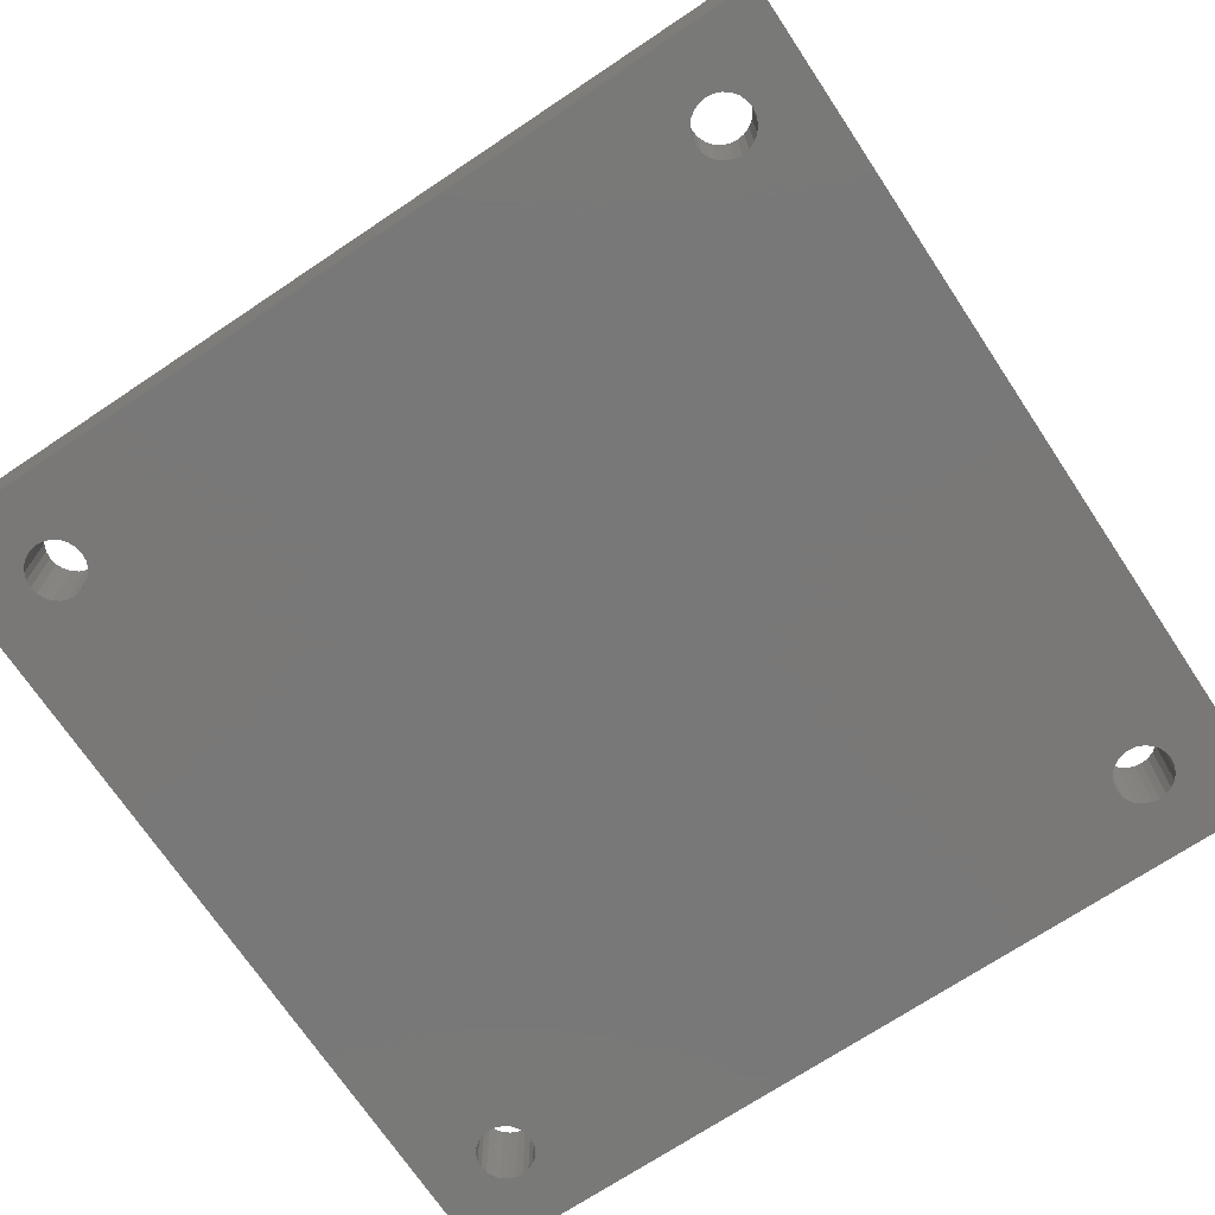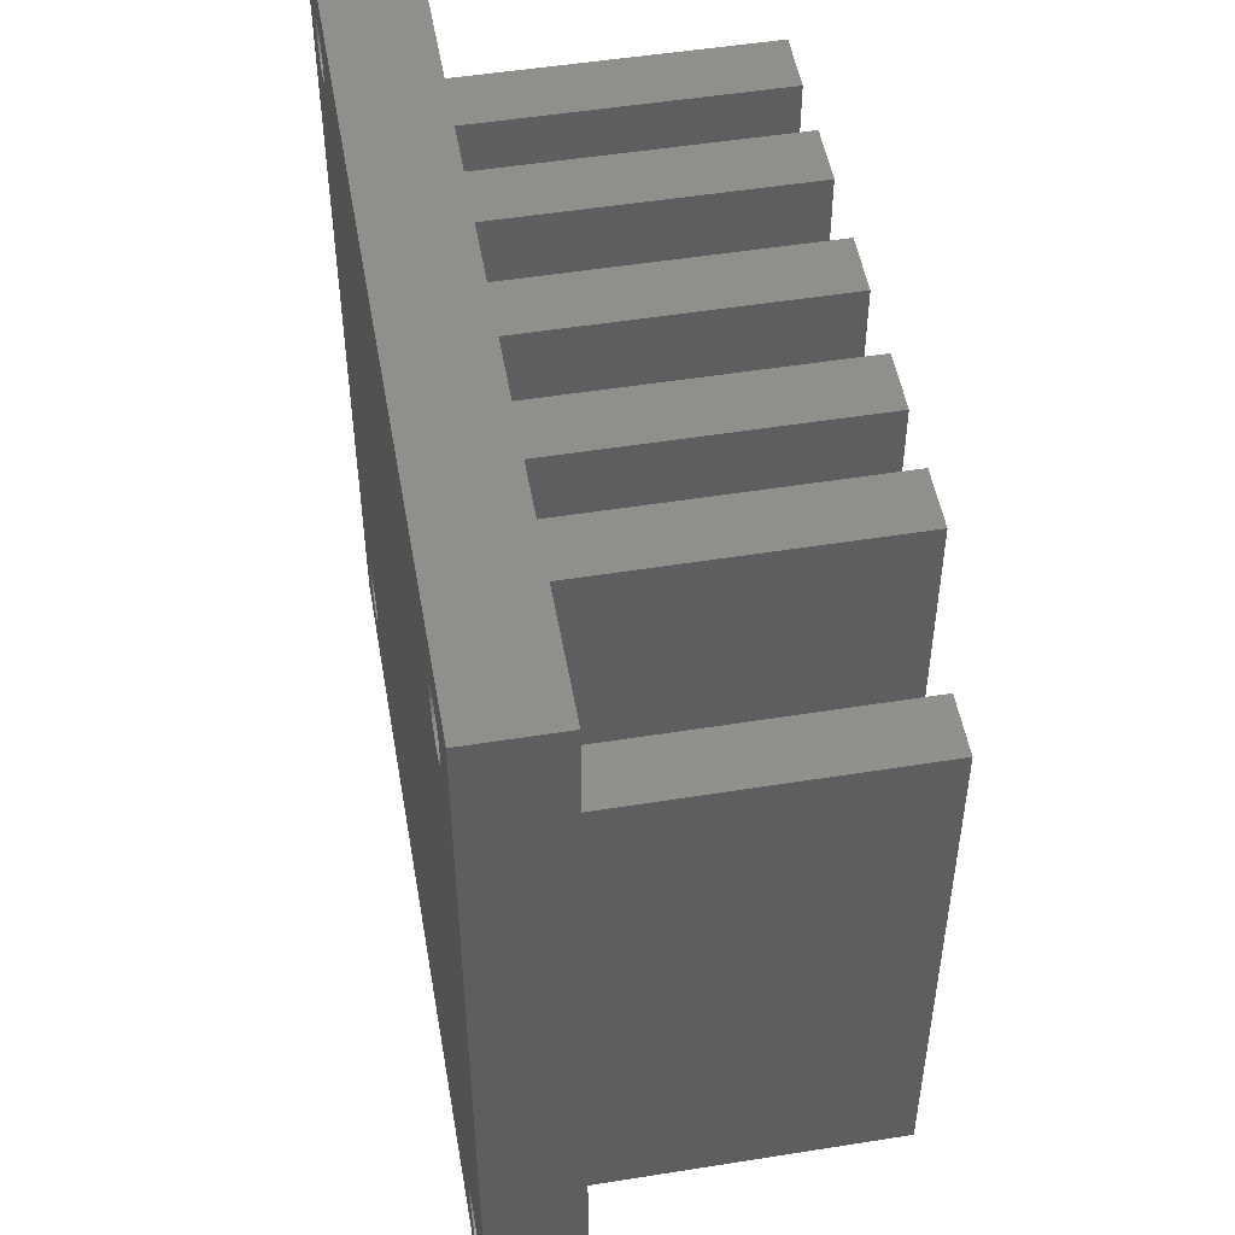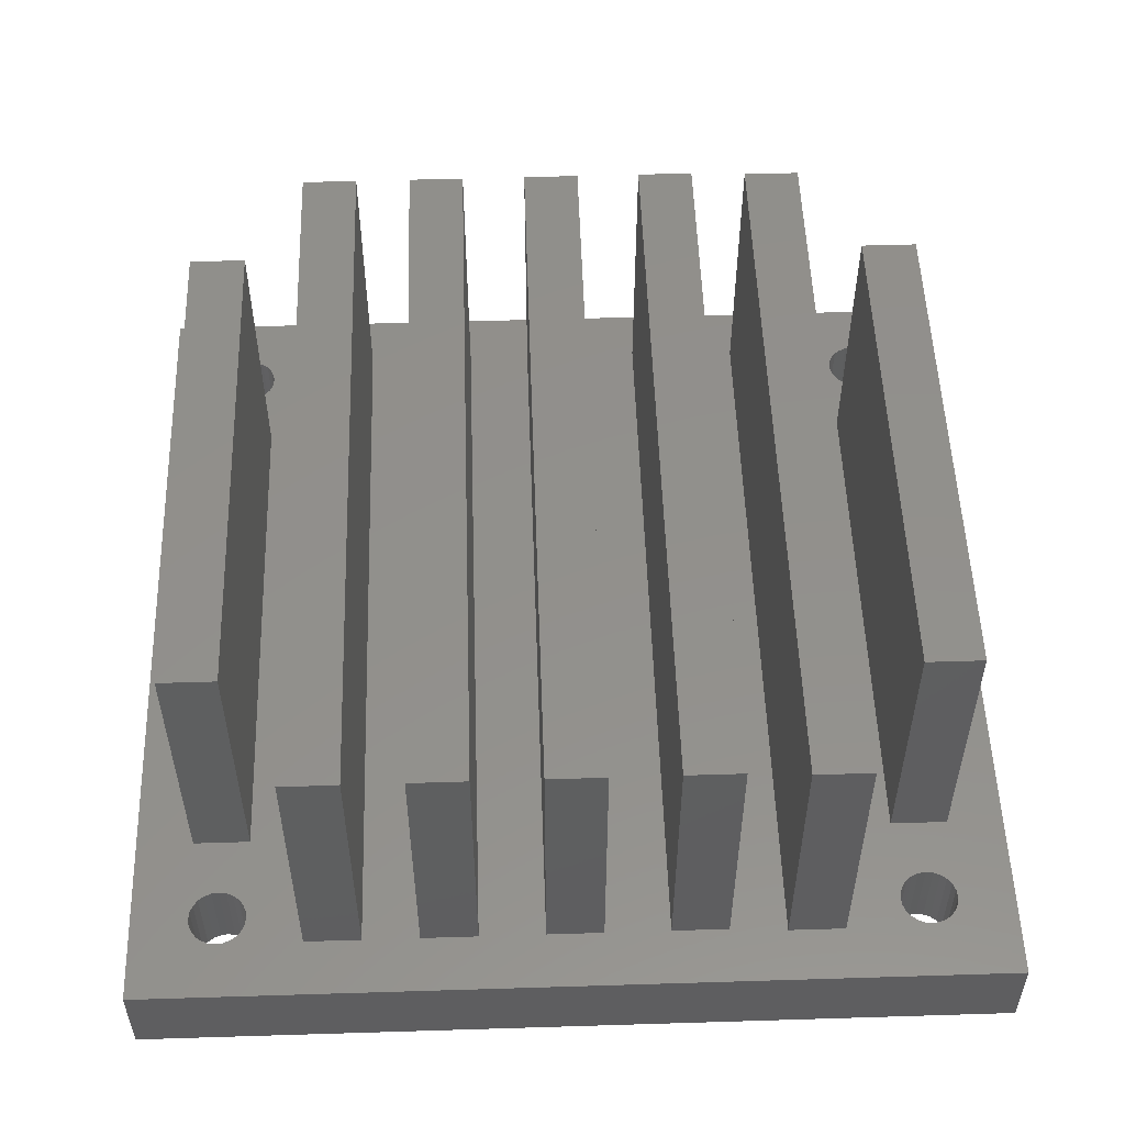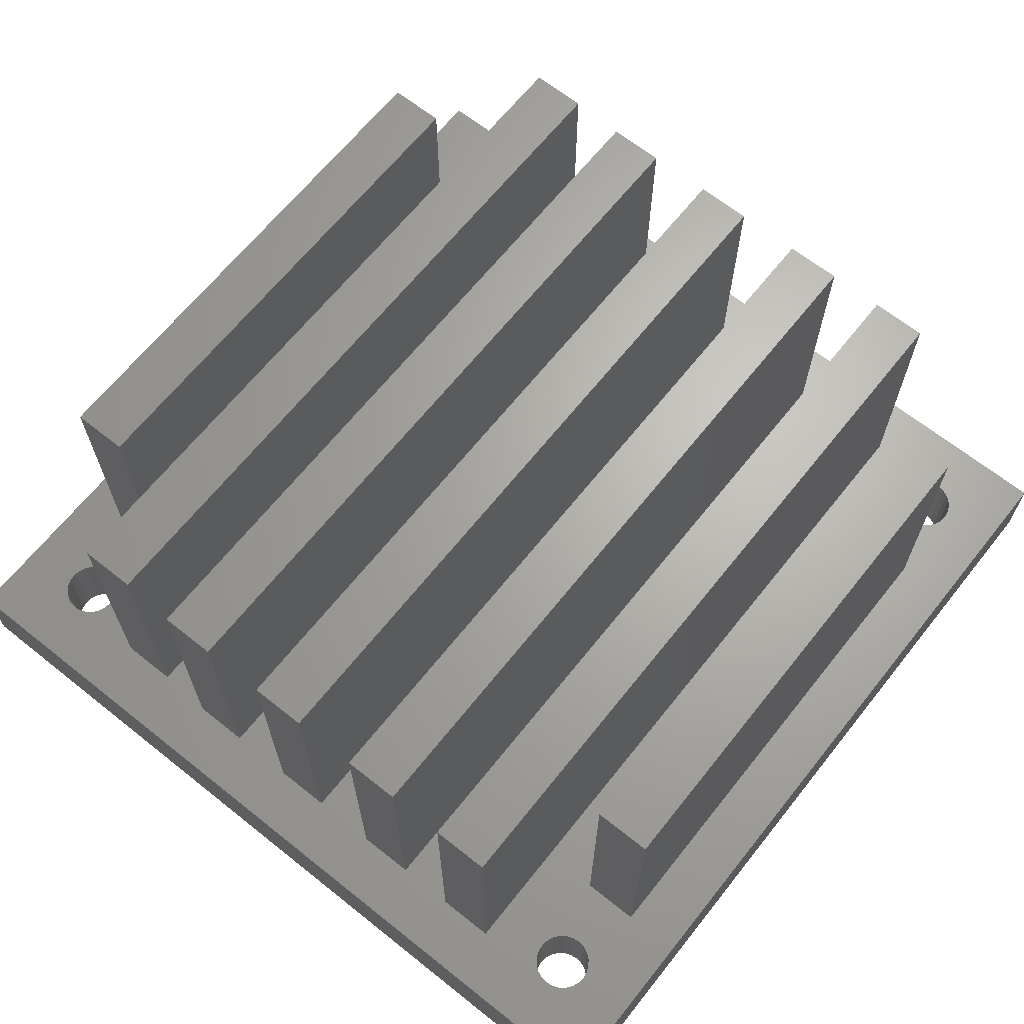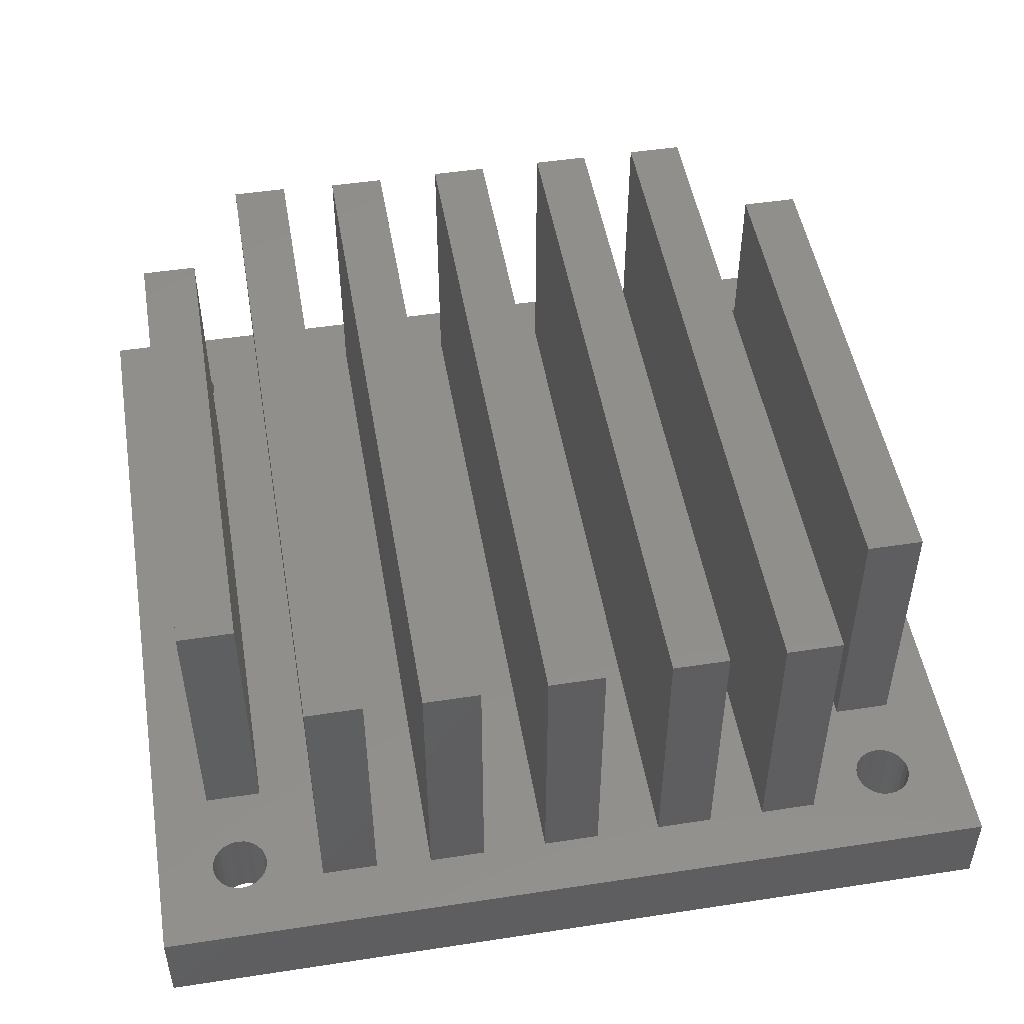
<metadata>
{"format":"stl","ext":"stl","renderer":"f3d","projection":"perspective","resolution":1024,"background":"white","views":[{"elev":-71.3,"azim":33.7,"up":"+Z"},{"elev":50.8,"azim":-99.9,"up":"+Y"},{"elev":52.9,"azim":-1.9,"up":"+Z"},{"elev":66.2,"azim":-141.4,"up":"+Z"},{"elev":49.5,"azim":170.4,"up":"+Z"}]}
</metadata>
<code>
# stl→obj: 256 verts, 524 faces
v 51.37 51.37 4.191
v 48.58 42.99 4.191
v 51.37 8.626 4.191
v 8.626 51.37 4.191
v 31.4 48.58 4.191
v 8.626 8.626 4.191
v 11.42 42.99 4.191
v 28.6 11.42 4.191
v 48.53 13.18 4.191
v 48.58 12.82 4.191
v 48.58 17.01 4.191
v 48.39 13.52 4.191
v 48.53 12.46 4.191
v 48.39 12.12 4.191
v 48.17 11.83 4.191
v 47.88 11.61 4.191
v 47.54 11.47 4.191
v 47.18 11.42 4.191
v 46.48 11.61 4.191
v 42.99 11.26 4.191
v 46.82 11.47 4.191
v 46.2 11.83 4.191
v 45.97 12.12 4.191
v 45.83 12.46 4.191
v 45.79 12.82 4.191
v 45.83 13.18 4.191
v 45.97 13.52 4.191
v 45.79 17.01 4.191
v 42.99 48.42 4.191
v 46.2 13.8 4.191
v 46.48 14.03 4.191
v 46.82 14.17 4.191
v 47.54 14.17 4.191
v 47.18 14.21 4.191
v 47.88 14.03 4.191
v 48.17 13.8 4.191
v 48.53 47.54 4.191
v 48.58 47.18 4.191
v 48.39 47.88 4.191
v 48.39 46.48 4.191
v 48.53 46.82 4.191
v 48.17 46.2 4.191
v 47.88 45.97 4.191
v 47.54 45.83 4.191
v 47.18 45.79 4.191
v 45.79 42.99 4.191
v 46.82 45.83 4.191
v 46.48 45.97 4.191
v 46.2 46.2 4.191
v 45.83 46.82 4.191
v 45.97 46.48 4.191
v 45.79 47.18 4.191
v 45.83 47.54 4.191
v 45.97 47.88 4.191
v 46.2 48.17 4.191
v 46.48 48.39 4.191
v 46.82 48.53 4.191
v 40.2 48.42 4.191
v 47.18 48.58 4.191
v 47.54 48.53 4.191
v 47.88 48.39 4.191
v 48.17 48.17 4.191
v 14.17 47.54 4.191
v 14.21 47.18 4.191
v 16.99 48.58 4.191
v 14.03 47.88 4.191
v 14.17 46.82 4.191
v 13.8 46.2 4.191
v 14.21 42.99 4.191
v 14.03 46.48 4.191
v 13.52 45.97 4.191
v 13.18 45.83 4.191
v 12.82 45.79 4.191
v 12.46 45.83 4.191
v 12.12 45.97 4.191
v 11.83 46.2 4.191
v 11.61 46.48 4.191
v 11.42 47.18 4.191
v 11.47 46.82 4.191
v 11.47 47.54 4.191
v 11.61 47.88 4.191
v 11.83 48.17 4.191
v 12.12 48.39 4.191
v 12.46 48.53 4.191
v 12.82 48.58 4.191
v 13.18 48.53 4.191
v 19.78 48.58 4.191
v 22.58 48.58 4.191
v 25.37 48.58 4.191
v 28.6 48.58 4.191
v 13.52 48.39 4.191
v 13.8 48.17 4.191
v 14.17 13.18 4.191
v 14.21 12.82 4.191
v 16.99 11.42 4.191
v 14.03 13.52 4.191
v 14.17 12.46 4.191
v 14.03 12.12 4.191
v 13.8 11.83 4.191
v 13.52 11.61 4.191
v 12.82 11.42 4.191
v 13.18 11.47 4.191
v 12.46 11.47 4.191
v 12.12 11.61 4.191
v 11.83 11.83 4.191
v 11.61 12.12 4.191
v 11.47 12.46 4.191
v 11.42 12.82 4.191
v 11.47 13.18 4.191
v 11.42 17.01 4.191
v 11.61 13.52 4.191
v 11.83 13.8 4.191
v 12.12 14.03 4.191
v 12.46 14.17 4.191
v 13.18 14.17 4.191
v 14.21 17.01 4.191
v 12.82 14.21 4.191
v 13.52 14.03 4.191
v 13.8 13.8 4.191
v 22.58 11.42 4.191
v 19.78 11.42 4.191
v 37.4 11.42 4.191
v 40.2 11.26 4.191
v 37.4 48.58 4.191
v 34.61 48.58 4.191
v 34.61 11.42 4.191
v 31.4 11.42 4.191
v 25.37 11.42 4.191
v 14.17 13.18 0
v 14.03 13.52 0
v 13.8 13.8 0
v 13.52 14.03 0
v 13.18 14.17 0
v 12.82 14.21 0
v 12.46 14.17 0
v 12.12 14.03 0
v 11.83 13.8 0
v 11.61 13.52 0
v 11.47 13.18 0
v 11.42 12.82 0
v 11.47 12.46 0
v 11.61 12.12 0
v 11.83 11.83 0
v 12.12 11.61 0
v 12.46 11.47 0
v 12.82 11.42 0
v 13.18 11.47 0
v 13.52 11.61 0
v 13.8 11.83 0
v 14.03 12.12 0
v 14.17 12.46 0
v 14.21 12.82 0
v 14.17 47.54 0
v 14.03 47.88 0
v 13.8 48.17 0
v 13.52 48.39 0
v 13.18 48.53 0
v 12.82 48.58 0
v 12.46 48.53 0
v 12.12 48.39 0
v 11.83 48.17 0
v 11.61 47.88 0
v 11.47 47.54 0
v 11.42 47.18 0
v 11.47 46.82 0
v 11.61 46.48 0
v 11.83 46.2 0
v 12.12 45.97 0
v 12.46 45.83 0
v 12.82 45.79 0
v 13.18 45.83 0
v 13.52 45.97 0
v 13.8 46.2 0
v 14.03 46.48 0
v 14.17 46.82 0
v 14.21 47.18 0
v 48.53 47.54 0
v 48.39 47.88 0
v 48.17 48.17 0
v 47.88 48.39 0
v 47.54 48.53 0
v 47.18 48.58 0
v 46.82 48.53 0
v 46.48 48.39 0
v 46.2 48.17 0
v 45.97 47.88 0
v 45.83 47.54 0
v 45.79 47.18 0
v 45.83 46.82 0
v 45.97 46.48 0
v 46.2 46.2 0
v 46.48 45.97 0
v 46.82 45.83 0
v 47.18 45.79 0
v 47.54 45.83 0
v 47.88 45.97 0
v 48.17 46.2 0
v 48.39 46.48 0
v 48.53 46.82 0
v 48.58 47.18 0
v 48.53 13.18 0
v 48.39 13.52 0
v 48.17 13.8 0
v 47.88 14.03 0
v 47.54 14.17 0
v 47.18 14.21 0
v 46.82 14.17 0
v 46.48 14.03 0
v 46.2 13.8 0
v 45.97 13.52 0
v 45.83 13.18 0
v 45.79 12.82 0
v 45.83 12.46 0
v 45.97 12.12 0
v 46.2 11.83 0
v 46.48 11.61 0
v 46.82 11.47 0
v 47.18 11.42 0
v 47.54 11.47 0
v 47.88 11.61 0
v 48.17 11.83 0
v 48.39 12.12 0
v 48.53 12.46 0
v 48.58 12.82 0
v 51.37 8.626 0
v 51.37 51.37 0
v 8.626 8.626 0
v 8.626 51.37 0
v 48.58 17.01 18.16
v 45.79 17.01 18.16
v 48.58 42.99 18.16
v 45.79 42.99 18.16
v 14.21 17.01 18.16
v 11.42 17.01 18.16
v 14.21 42.99 18.16
v 11.42 42.99 18.16
v 19.78 11.42 18.16
v 16.99 11.42 18.16
v 19.78 48.58 18.16
v 16.99 48.58 18.16
v 42.99 11.26 18.16
v 40.2 11.26 18.16
v 42.99 48.42 18.16
v 40.2 48.42 18.16
v 37.4 11.42 18.16
v 34.61 11.42 18.16
v 37.4 48.58 18.16
v 34.61 48.58 18.16
v 31.4 11.42 18.16
v 28.6 11.42 18.16
v 31.4 48.58 18.16
v 28.6 48.58 18.16
v 25.37 11.42 18.16
v 22.58 11.42 18.16
v 25.37 48.58 18.16
v 22.58 48.58 18.16
f 1 2 3
f 4 5 1
f 6 7 4
f 3 8 6
f 9 10 3
f 9 3 11
f 9 11 12
f 10 13 3
f 13 14 3
f 14 15 3
f 15 16 3
f 16 17 3
f 17 18 3
f 19 20 21
f 19 22 20
f 22 23 20
f 23 24 20
f 24 25 20
f 25 26 20
f 26 27 20
f 20 27 28
f 20 28 29
f 27 30 28
f 30 31 28
f 31 32 28
f 33 11 34
f 33 35 11
f 35 36 11
f 36 12 11
f 37 38 1
f 37 1 39
f 40 2 41
f 40 42 2
f 42 43 2
f 43 44 2
f 44 45 2
f 2 45 46
f 45 47 46
f 47 48 46
f 48 49 46
f 50 29 51
f 50 52 29
f 52 53 29
f 53 54 29
f 54 55 29
f 55 56 29
f 56 57 29
f 29 57 1
f 29 1 58
f 57 59 1
f 59 60 1
f 60 61 1
f 61 62 1
f 62 39 1
f 63 64 65
f 63 65 66
f 64 67 65
f 68 69 70
f 68 71 69
f 71 72 69
f 72 73 69
f 69 73 7
f 73 74 7
f 74 75 7
f 75 76 7
f 76 77 7
f 78 4 79
f 78 80 4
f 80 81 4
f 81 82 4
f 82 83 4
f 83 84 4
f 84 85 4
f 85 86 4
f 4 86 65
f 4 65 87
f 4 87 88
f 4 88 89
f 4 89 90
f 4 90 5
f 86 91 65
f 91 92 65
f 92 66 65
f 93 94 95
f 93 95 96
f 94 97 95
f 97 98 95
f 98 99 95
f 99 100 95
f 101 6 102
f 101 103 6
f 103 104 6
f 104 105 6
f 105 106 6
f 106 107 6
f 107 108 6
f 108 109 6
f 6 109 110
f 6 110 7
f 109 111 110
f 111 112 110
f 112 113 110
f 113 114 110
f 115 116 117
f 115 118 116
f 118 119 116
f 119 96 116
f 116 96 95
f 116 95 69
f 2 11 3
f 11 28 34
f 28 46 29
f 116 110 117
f 88 87 120
f 95 6 121
f 95 65 69
f 21 20 3
f 21 3 18
f 58 122 123
f 124 1 125
f 1 124 58
f 123 122 3
f 123 3 20
f 125 5 126
f 5 127 126
f 126 127 3
f 126 3 122
f 90 89 8
f 89 128 8
f 8 128 6
f 100 102 95
f 95 102 6
f 128 120 6
f 87 121 120
f 8 3 127
f 117 110 114
f 34 28 32
f 5 125 1
f 38 41 1
f 41 2 1
f 79 4 7
f 79 7 77
f 122 58 124
f 49 51 46
f 46 51 29
f 120 121 6
f 67 70 65
f 69 65 70
f 93 129 94
f 129 93 130
f 119 131 96
f 131 119 132
f 115 133 118
f 133 115 134
f 114 135 117
f 135 114 136
f 112 137 113
f 137 112 138
f 109 139 111
f 139 109 140
f 107 141 108
f 141 107 142
f 105 143 106
f 143 105 144
f 103 145 104
f 145 103 146
f 102 147 101
f 147 102 148
f 99 149 100
f 149 99 150
f 97 151 98
f 151 97 152
f 151 150 98
f 98 150 99
f 149 148 100
f 100 148 102
f 147 146 101
f 101 146 103
f 145 144 104
f 104 144 105
f 143 142 106
f 106 142 107
f 141 140 108
f 108 140 109
f 139 138 111
f 111 138 112
f 137 136 113
f 113 136 114
f 135 134 117
f 117 134 115
f 133 132 118
f 118 132 119
f 131 130 96
f 96 130 93
f 129 152 94
f 94 152 97
f 63 153 64
f 153 63 154
f 92 155 66
f 155 92 156
f 86 157 91
f 157 86 158
f 84 159 85
f 159 84 160
f 82 161 83
f 161 82 162
f 80 163 81
f 163 80 164
f 79 165 78
f 165 79 166
f 76 167 77
f 167 76 168
f 74 169 75
f 169 74 170
f 72 171 73
f 171 72 172
f 68 173 71
f 173 68 174
f 67 175 70
f 175 67 176
f 175 174 70
f 70 174 68
f 173 172 71
f 71 172 72
f 171 170 73
f 73 170 74
f 169 168 75
f 75 168 76
f 167 166 77
f 77 166 79
f 165 164 78
f 78 164 80
f 163 162 81
f 81 162 82
f 161 160 83
f 83 160 84
f 159 158 85
f 85 158 86
f 157 156 91
f 91 156 92
f 155 154 66
f 66 154 63
f 153 176 64
f 64 176 67
f 37 177 38
f 177 37 178
f 62 179 39
f 179 62 180
f 60 181 61
f 181 60 182
f 57 183 59
f 183 57 184
f 55 185 56
f 185 55 186
f 53 187 54
f 187 53 188
f 50 189 52
f 189 50 190
f 49 191 51
f 191 49 192
f 47 193 48
f 193 47 194
f 44 195 45
f 195 44 196
f 42 197 43
f 197 42 198
f 41 199 40
f 199 41 200
f 199 198 40
f 40 198 42
f 197 196 43
f 43 196 44
f 195 194 45
f 45 194 47
f 193 192 48
f 48 192 49
f 191 190 51
f 51 190 50
f 189 188 52
f 52 188 53
f 187 186 54
f 54 186 55
f 185 184 56
f 56 184 57
f 183 182 59
f 59 182 60
f 181 180 61
f 61 180 62
f 179 178 39
f 39 178 37
f 177 200 38
f 38 200 41
f 9 201 10
f 201 9 202
f 36 203 12
f 203 36 204
f 33 205 35
f 205 33 206
f 32 207 34
f 207 32 208
f 30 209 31
f 209 30 210
f 26 211 27
f 211 26 212
f 24 213 25
f 213 24 214
f 22 215 23
f 215 22 216
f 21 217 19
f 217 21 218
f 17 219 18
f 219 17 220
f 15 221 16
f 221 15 222
f 13 223 14
f 223 13 224
f 223 222 14
f 14 222 15
f 221 220 16
f 16 220 17
f 219 218 18
f 18 218 21
f 217 216 19
f 19 216 22
f 215 214 23
f 23 214 24
f 213 212 25
f 25 212 26
f 211 210 27
f 27 210 30
f 209 208 31
f 31 208 32
f 207 206 34
f 34 206 33
f 205 204 35
f 35 204 36
f 203 202 12
f 12 202 9
f 201 224 10
f 10 224 13
f 3 225 1
f 225 226 1
f 6 227 3
f 227 225 3
f 4 228 6
f 228 227 6
f 1 226 4
f 226 228 4
f 11 229 28
f 229 230 28
f 2 231 11
f 231 229 11
f 46 232 2
f 232 231 2
f 28 230 46
f 230 232 46
f 231 232 229
f 232 230 229
f 116 233 110
f 233 234 110
f 69 235 116
f 235 233 116
f 7 236 69
f 236 235 69
f 110 234 7
f 234 236 7
f 235 236 233
f 236 234 233
f 121 237 95
f 237 238 95
f 87 239 121
f 239 237 121
f 65 240 87
f 240 239 87
f 95 238 65
f 238 240 65
f 239 240 237
f 240 238 237
f 20 241 123
f 241 242 123
f 29 243 20
f 243 241 20
f 58 244 29
f 244 243 29
f 123 242 58
f 242 244 58
f 243 244 241
f 244 242 241
f 122 245 126
f 245 246 126
f 124 247 122
f 247 245 122
f 125 248 124
f 248 247 124
f 126 246 125
f 246 248 125
f 247 248 245
f 248 246 245
f 127 249 8
f 249 250 8
f 5 251 127
f 251 249 127
f 90 252 5
f 252 251 5
f 8 250 90
f 250 252 90
f 251 252 249
f 252 250 249
f 128 253 120
f 253 254 120
f 89 255 128
f 255 253 128
f 88 256 89
f 256 255 89
f 120 254 88
f 254 256 88
f 255 256 253
f 256 254 253
f 129 211 152
f 211 129 210
f 131 209 130
f 132 172 131
f 172 132 171
f 134 170 133
f 134 135 170
f 170 135 169
f 137 168 136
f 168 137 167
f 139 227 138
f 139 140 227
f 140 141 227
f 141 142 227
f 142 143 227
f 143 144 227
f 144 145 227
f 145 146 227
f 146 147 227
f 147 148 227
f 149 215 148
f 215 149 214
f 151 213 150
f 213 151 212
f 153 187 176
f 187 153 186
f 155 185 154
f 185 155 184
f 157 228 156
f 157 158 228
f 158 159 228
f 159 160 228
f 160 161 228
f 161 162 228
f 162 163 228
f 163 164 228
f 164 165 228
f 165 166 228
f 167 138 166
f 138 167 137
f 168 169 136
f 136 169 135
f 170 171 133
f 133 171 132
f 172 173 131
f 174 190 173
f 190 174 189
f 176 188 175
f 199 200 226
f 199 226 198
f 200 177 226
f 177 178 226
f 178 179 226
f 179 180 226
f 180 181 226
f 181 182 226
f 182 183 226
f 185 186 154
f 154 186 153
f 187 188 176
f 188 189 175
f 175 189 174
f 190 191 173
f 192 209 191
f 209 192 208
f 194 207 193
f 195 205 194
f 205 195 204
f 197 203 196
f 203 197 202
f 223 224 225
f 223 225 222
f 224 201 225
f 203 204 196
f 196 204 195
f 205 206 194
f 206 207 194
f 207 208 193
f 193 208 192
f 209 210 130
f 130 210 129
f 211 212 152
f 152 212 151
f 213 214 150
f 150 214 149
f 215 216 148
f 217 225 216
f 217 218 225
f 218 219 225
f 219 220 225
f 220 221 225
f 221 222 225
f 228 226 156
f 226 225 198
f 225 227 216
f 138 227 166
f 216 227 148
f 173 191 131
f 228 166 227
f 191 209 131
f 155 156 184
f 183 184 226
f 226 184 156
f 201 202 225
f 197 198 202
f 202 198 225

</code>
